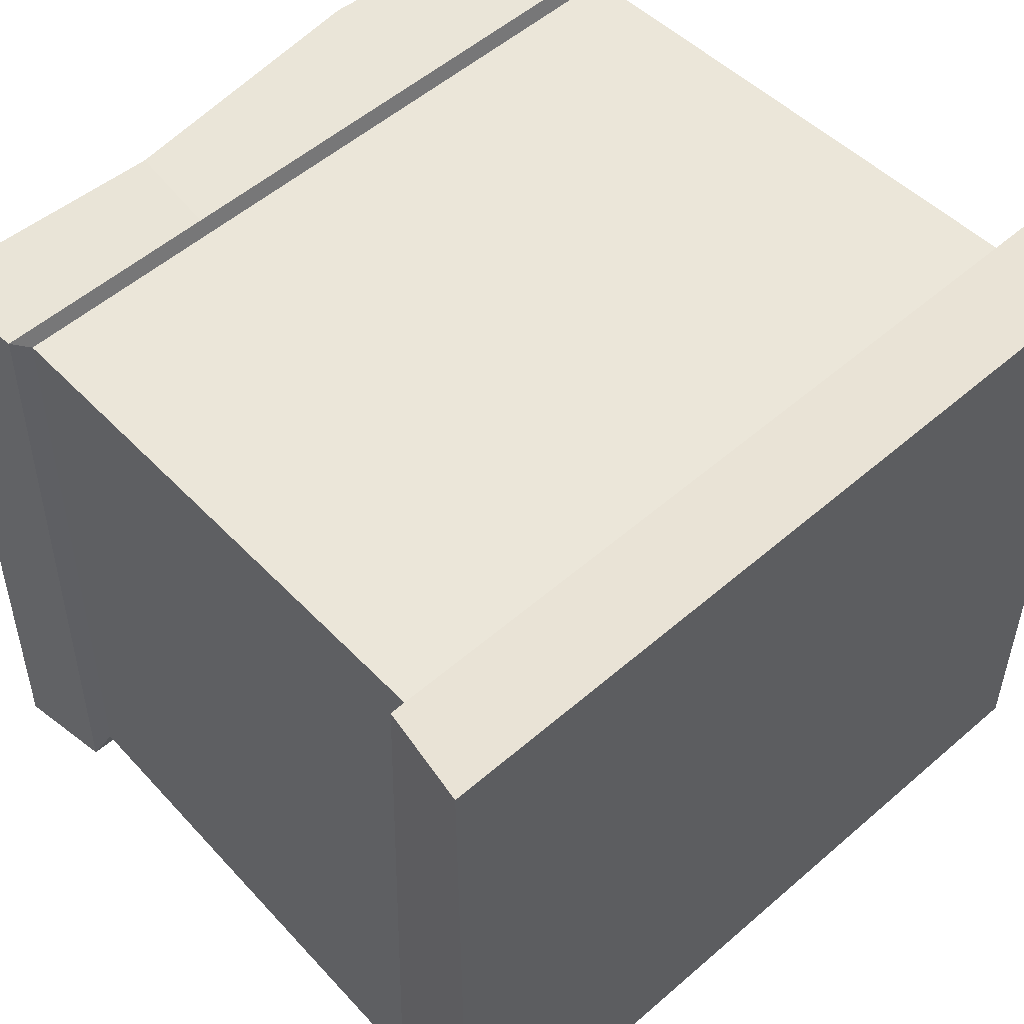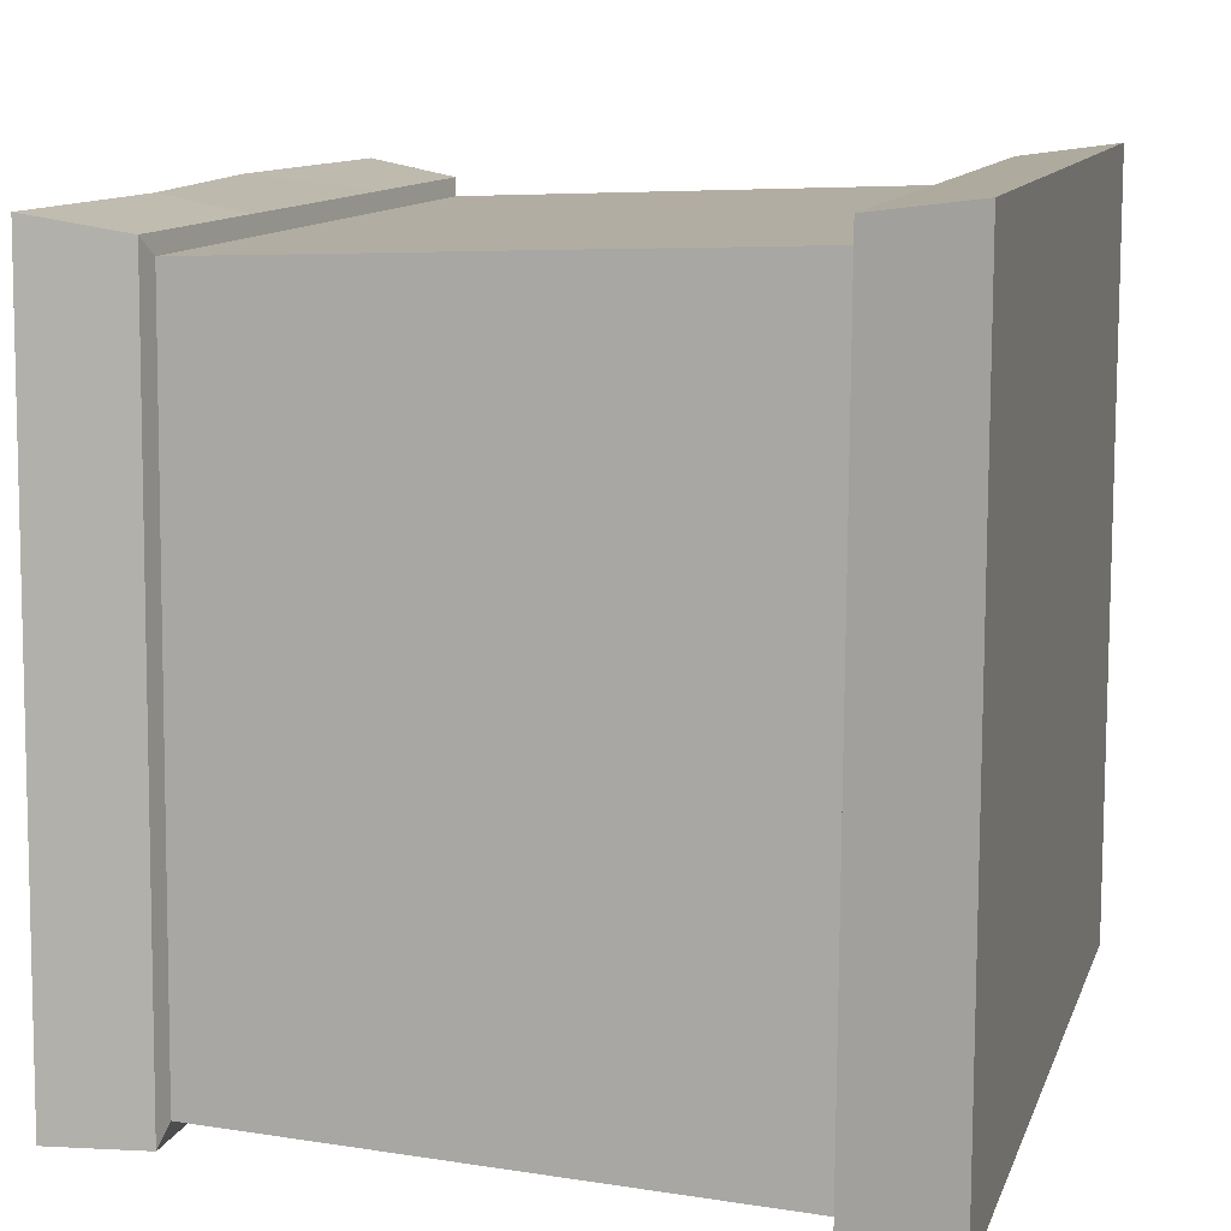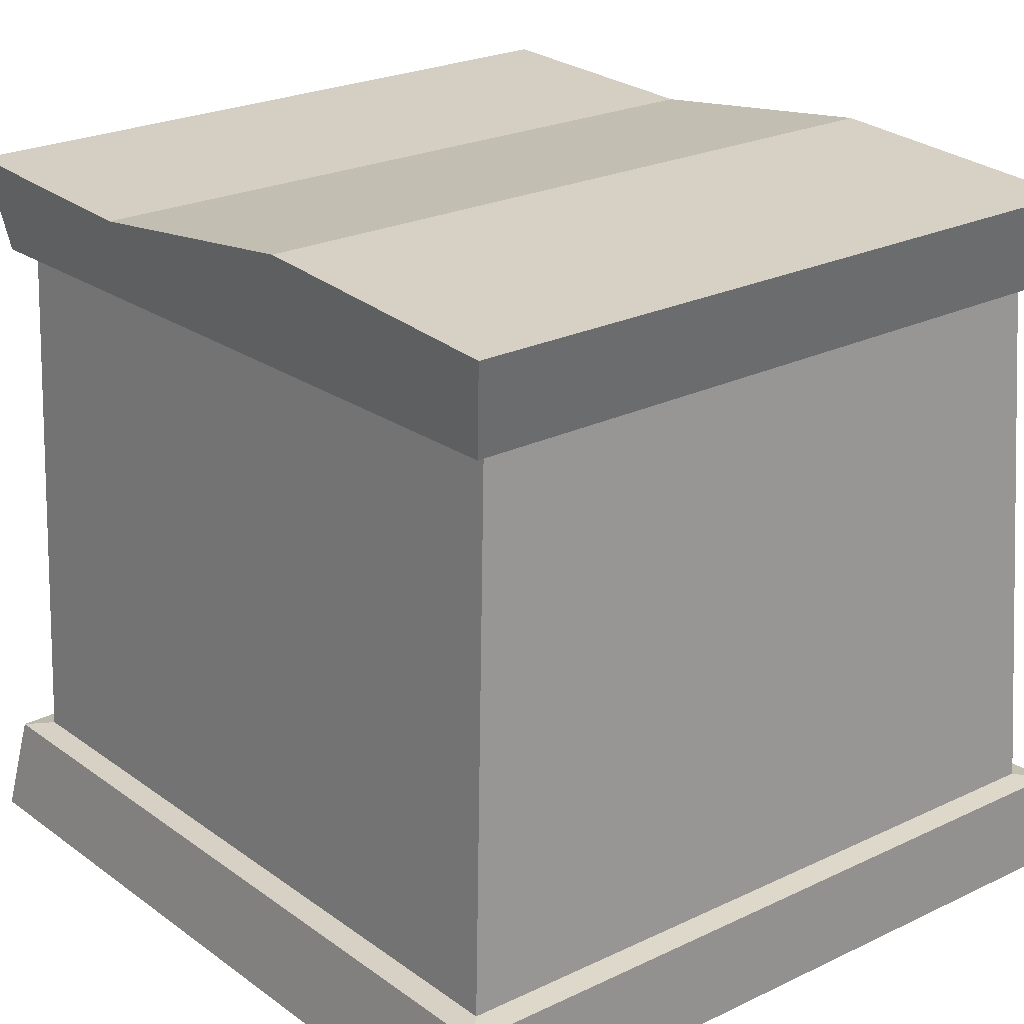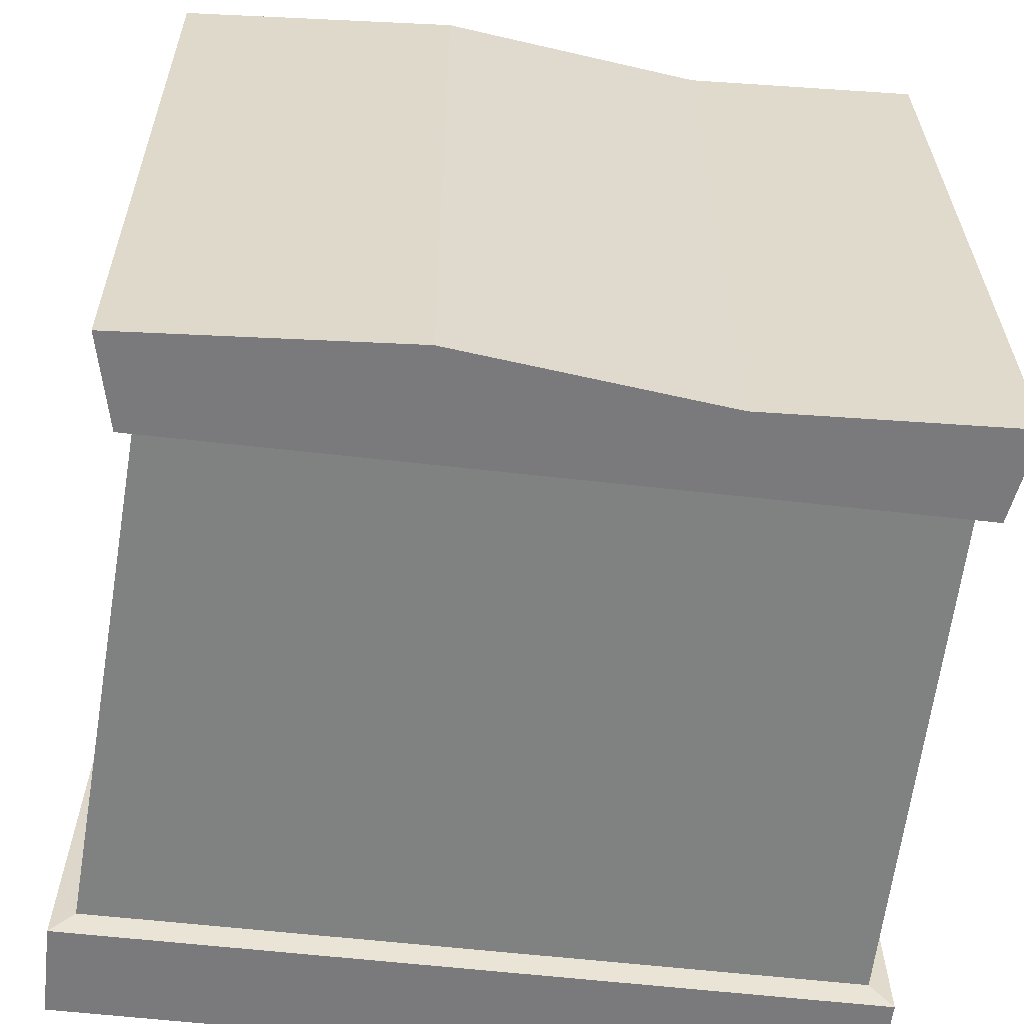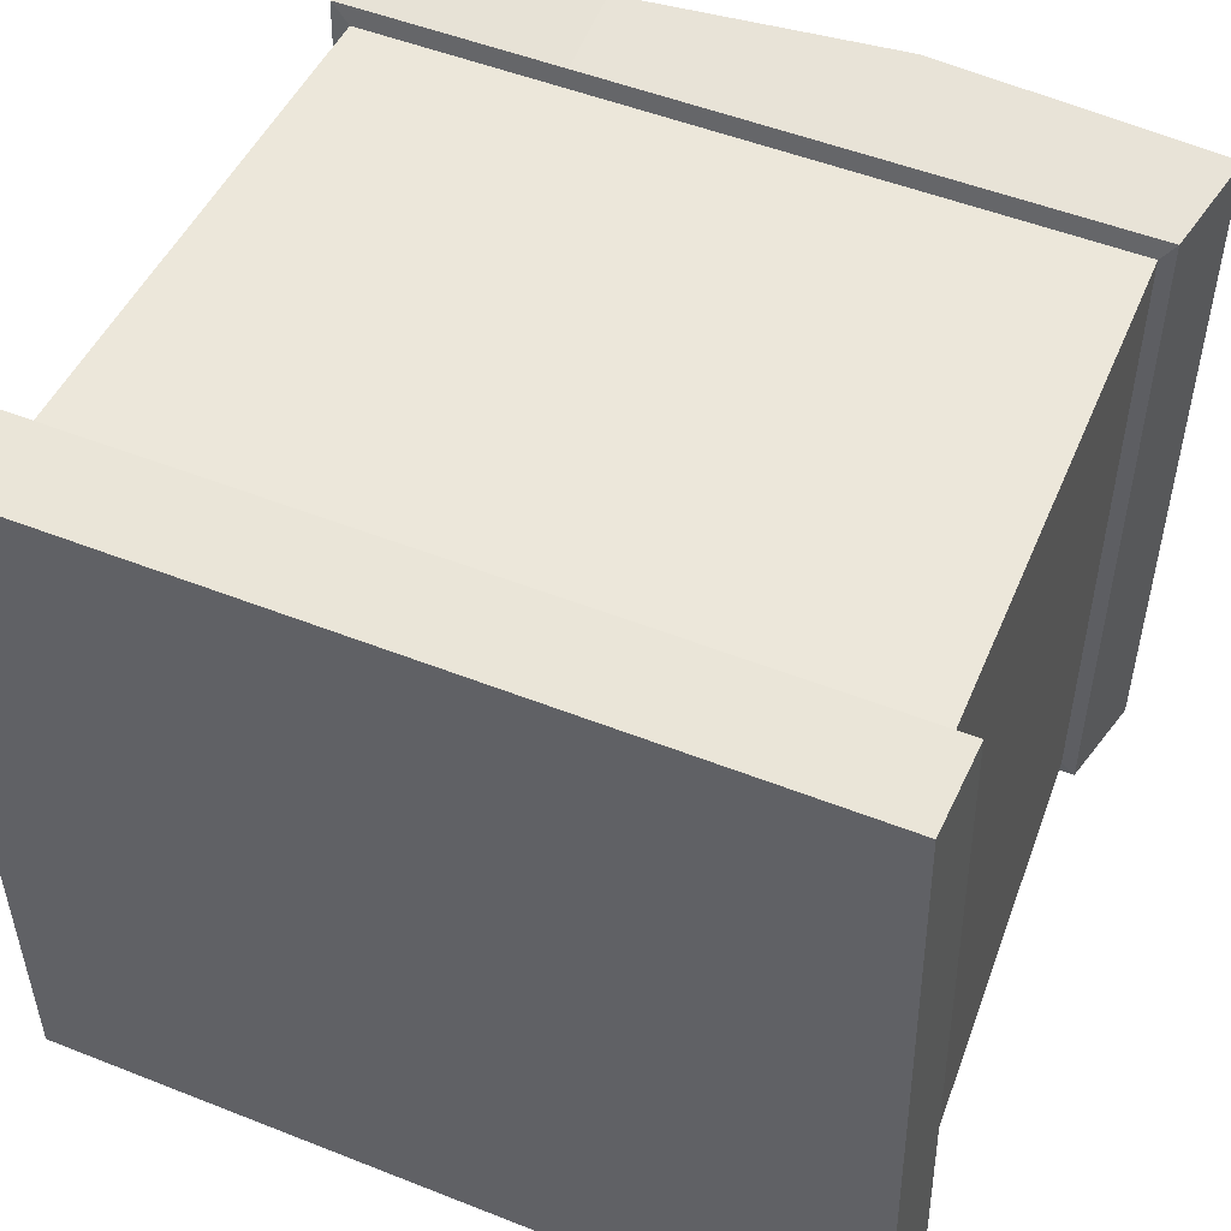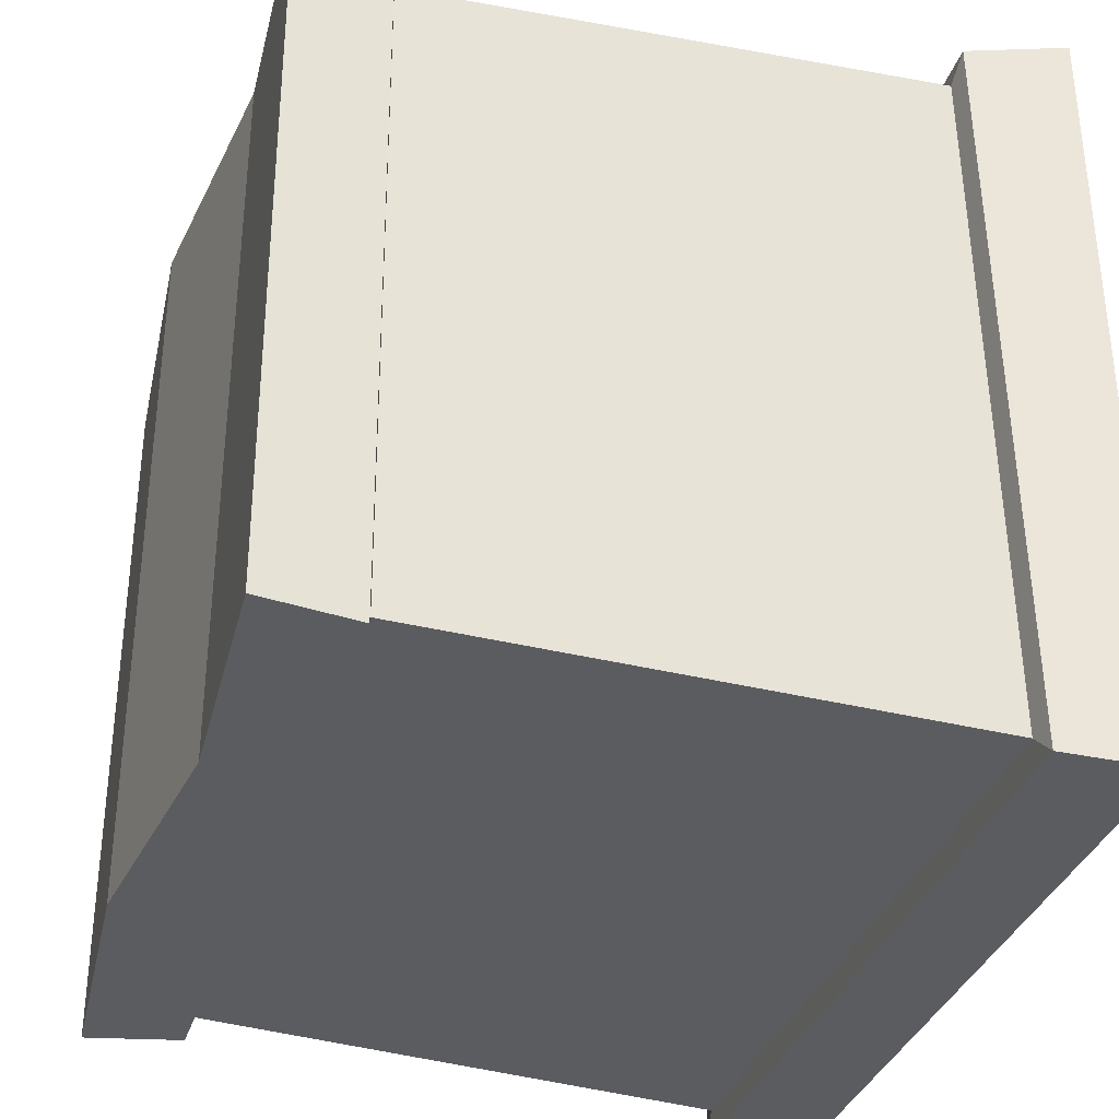
<metadata>
{"format":"obj","ext":"obj","renderer":"f3d","projection":"perspective","resolution":1024,"background":"white","views":[{"elev":54.5,"azim":-42.5,"up":"+Z"},{"elev":11.5,"azim":-74.6,"up":"+Z"},{"elev":23.2,"azim":50.0,"up":"+Y"},{"elev":-58.2,"azim":173.2,"up":"+Z"},{"elev":51.1,"azim":23.3,"up":"+Z"},{"elev":-34.0,"azim":-106.5,"up":"+Z"}]}
</metadata>
<code>
v 0.8606 1.542 0.8003
v -0.8719 1.542 0.8003
v -0.9192 1.542 -0.8367
v 0.8606 1.542 -0.8367
v 0.8862 0.2531 0.8494
v -0.8856 0.2531 0.8494
v -0.933 0.2531 -0.8831
v 0.933 0.2531 -0.8831
v -0.954 1.784 0.8814
v 0.9464 1.784 0.8814
v 0.9464 1.784 -0.8815
v -1.001 1.784 -0.8815
v 0.8939 1.553 0.8429
v -0.9197 1.553 0.8429
v -0.9671 1.553 -0.8815
v 0.8939 1.553 -0.8815
v -0.9905 0 0.9406
v 0.9438 0 0.9406
v 0.9438 0.2433 0.907
v -0.9432 0.2433 0.907
v -0.9905 0 -0.9406
v 0.9905 0 -0.9406
v -0.9905 0.2433 -0.9406
v 0.9905 0.2433 -0.9406
v -0.3815 1.756 0.8814
v -0.3894 1.756 -0.8815
v -0.3836 1.553 0.8429
v -0.3798 1.553 -0.8815
v 0.3762 1.553 0.8429
v 0.2668 1.553 -0.8815
v 0.266 1.832 0.8814
v 0.262 1.832 -0.8815
f 17 18 19 20
f 21 22 18 17
f 21 17 20 23
f 23 24 22 21
f 18 22 24 19
f 5 6 20 19
f 6 7 23 20
f 7 8 24 23
f 8 5 19 24
f 12 15 14 9
f 9 25 26 12
f 27 25 9 14
f 26 28 15 12
f 11 10 13 16
f 1 2 6 5
f 2 3 7 6
f 8 7 3 4
f 4 1 5 8
f 27 2 1 29
f 14 15 3 2
f 4 30 16
f 16 13 1 4
f 2 27 14
f 28 3 15
f 31 29 13 10
f 32 31 10 11
f 30 32 11 16
f 29 1 13
f 30 4 3 28
f 32 30 28 26
f 31 32 26 25
f 29 31 25 27

</code>
